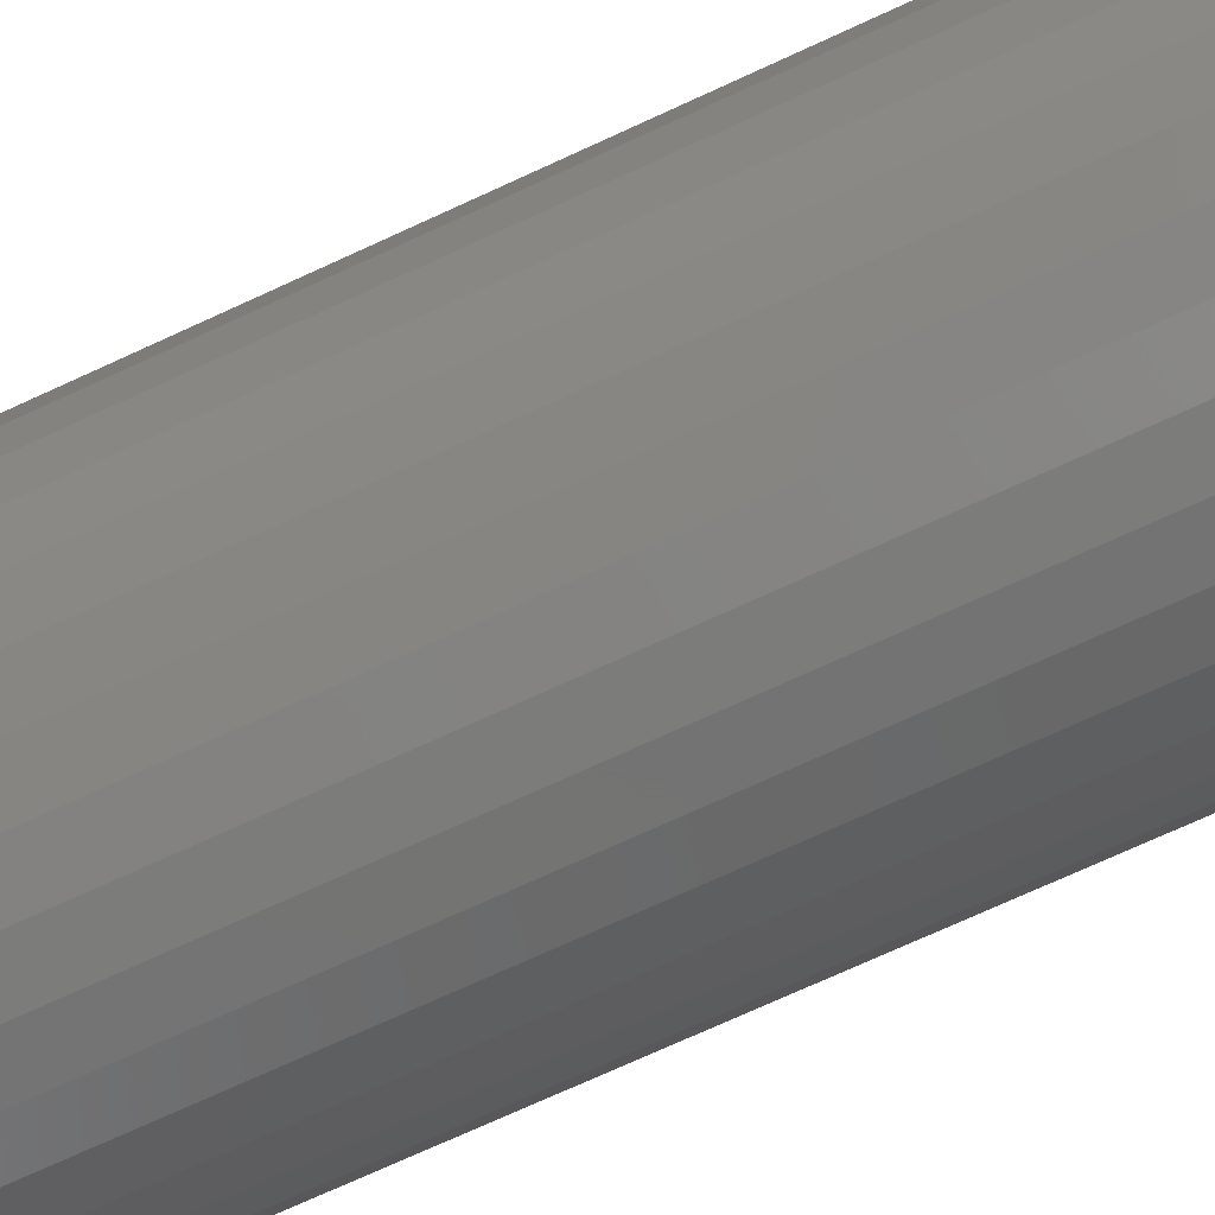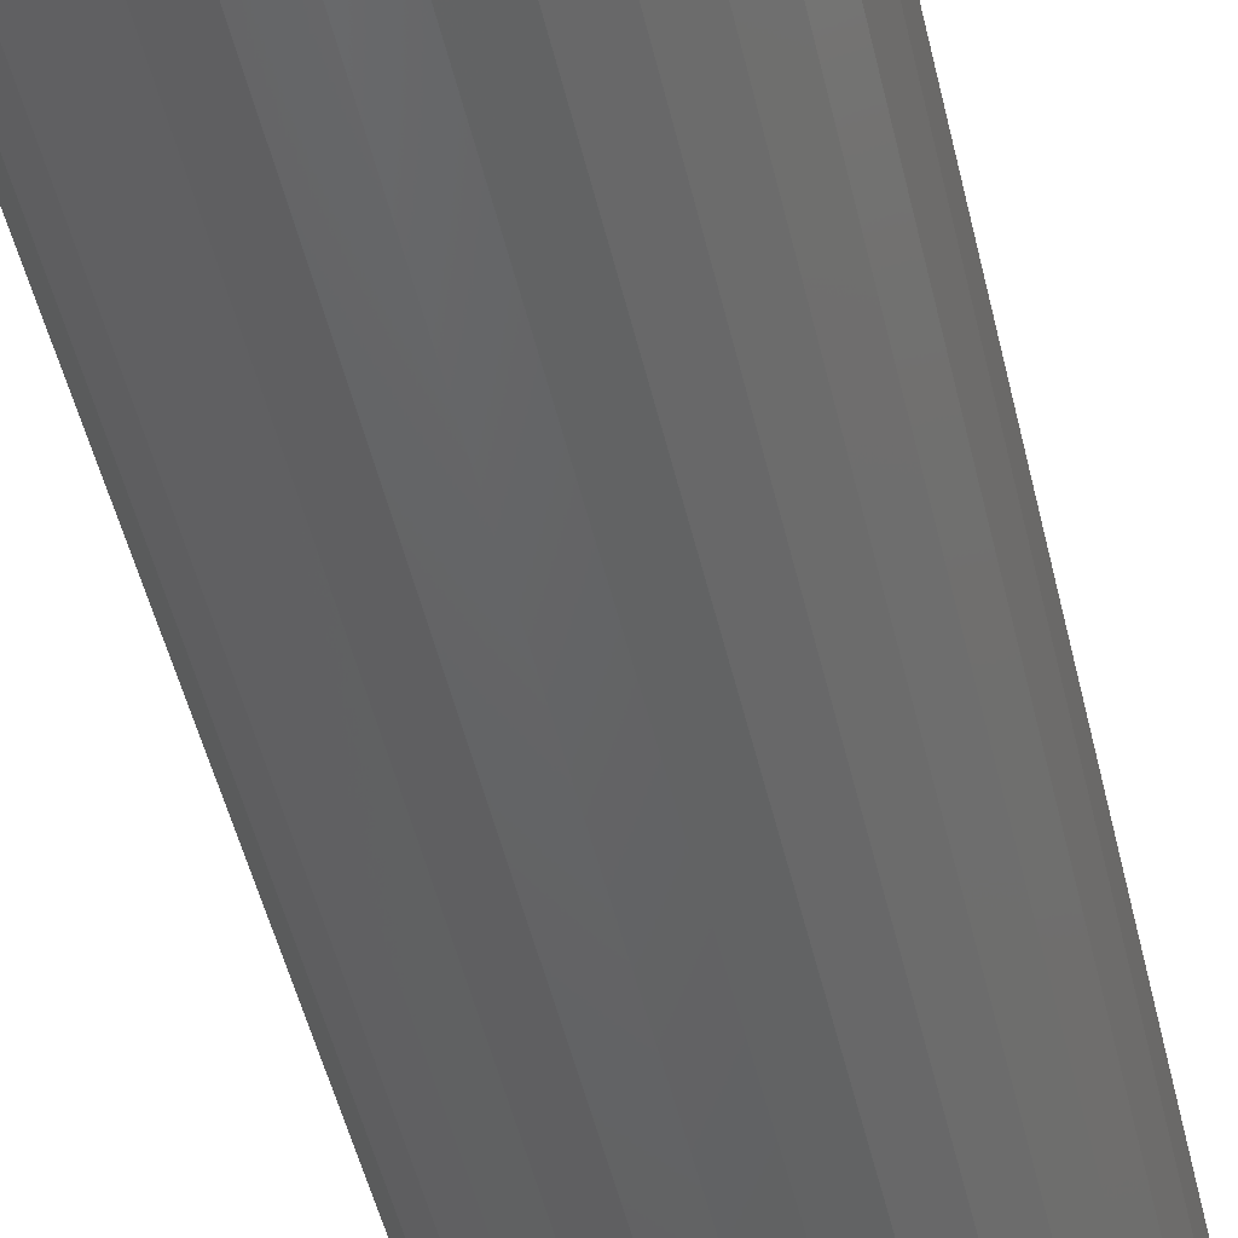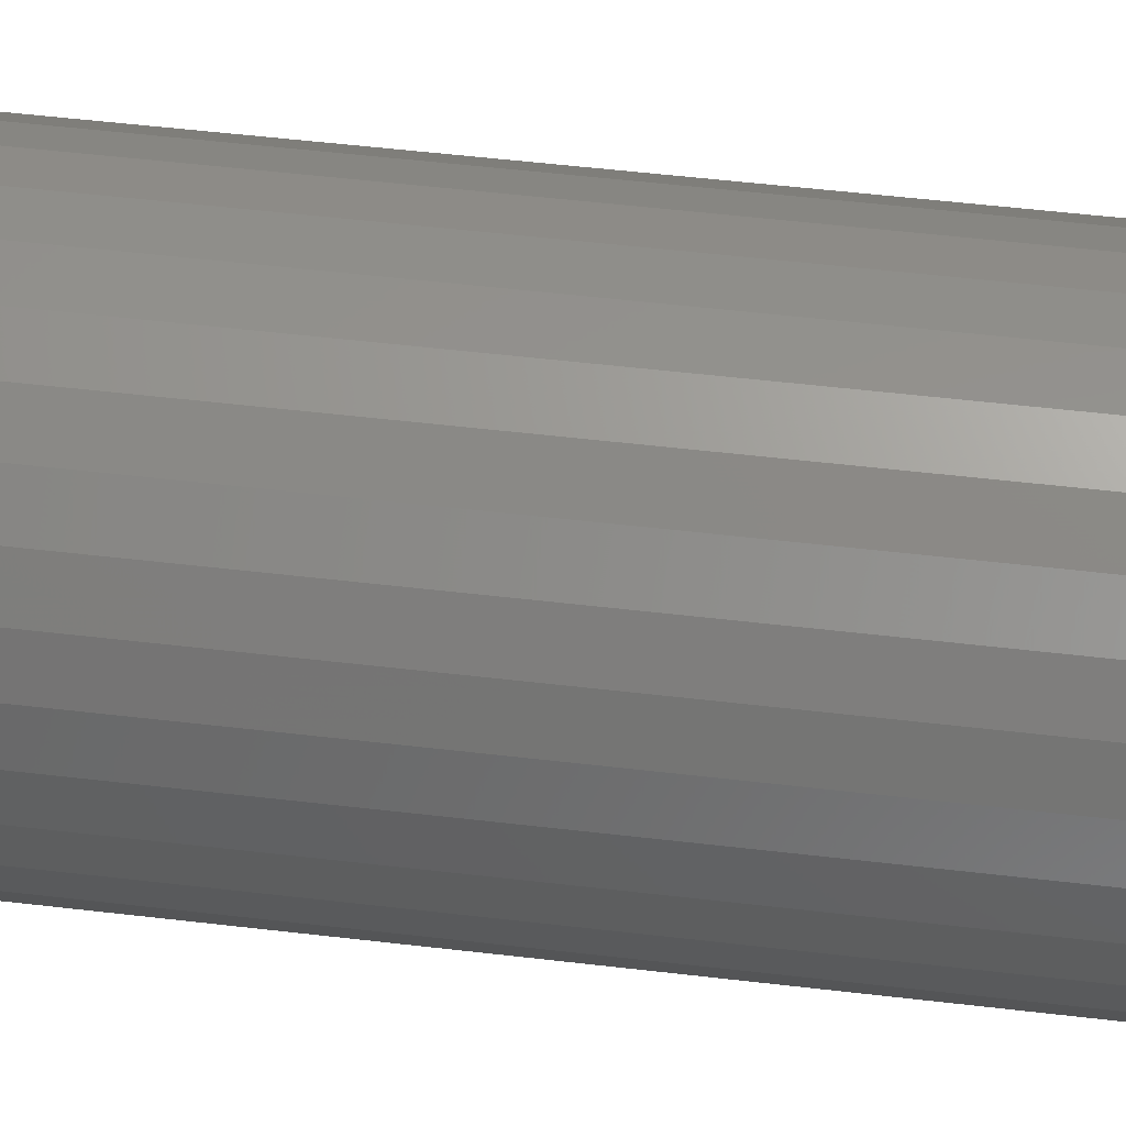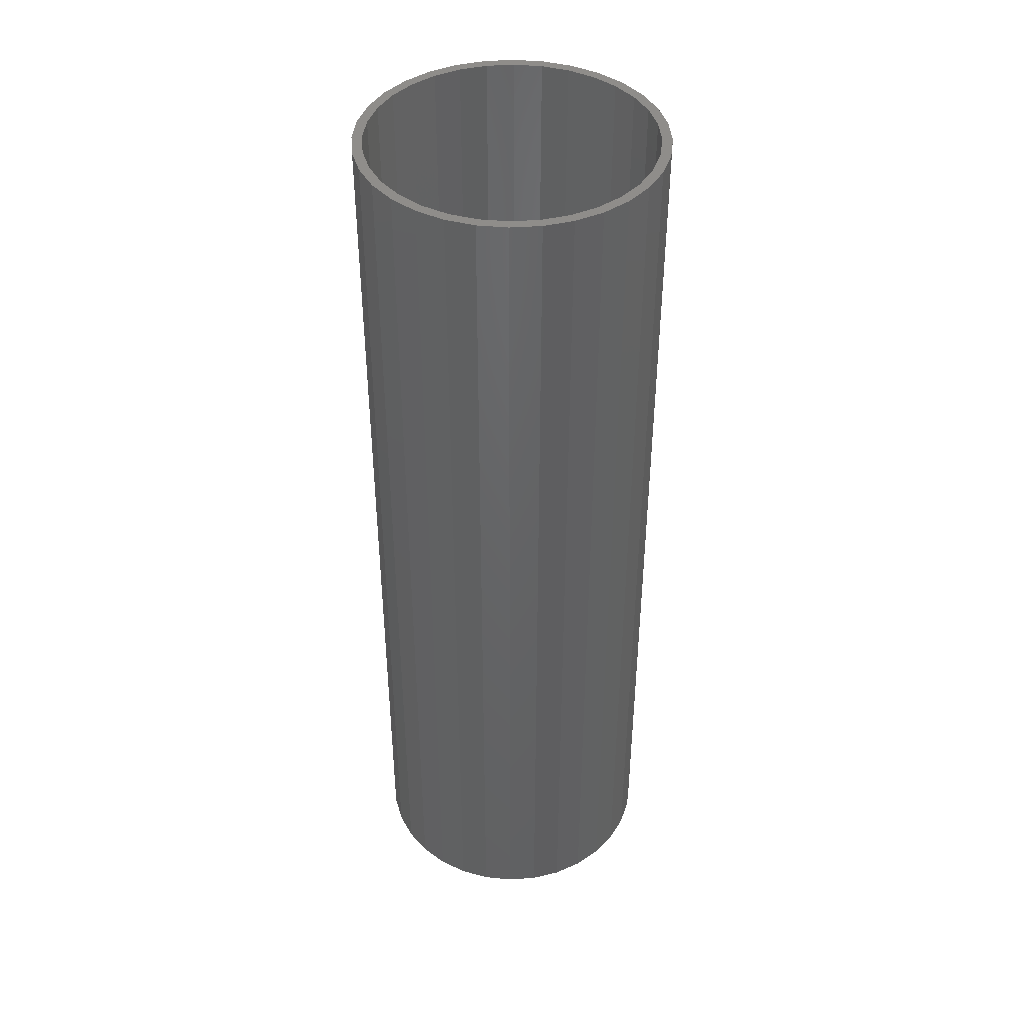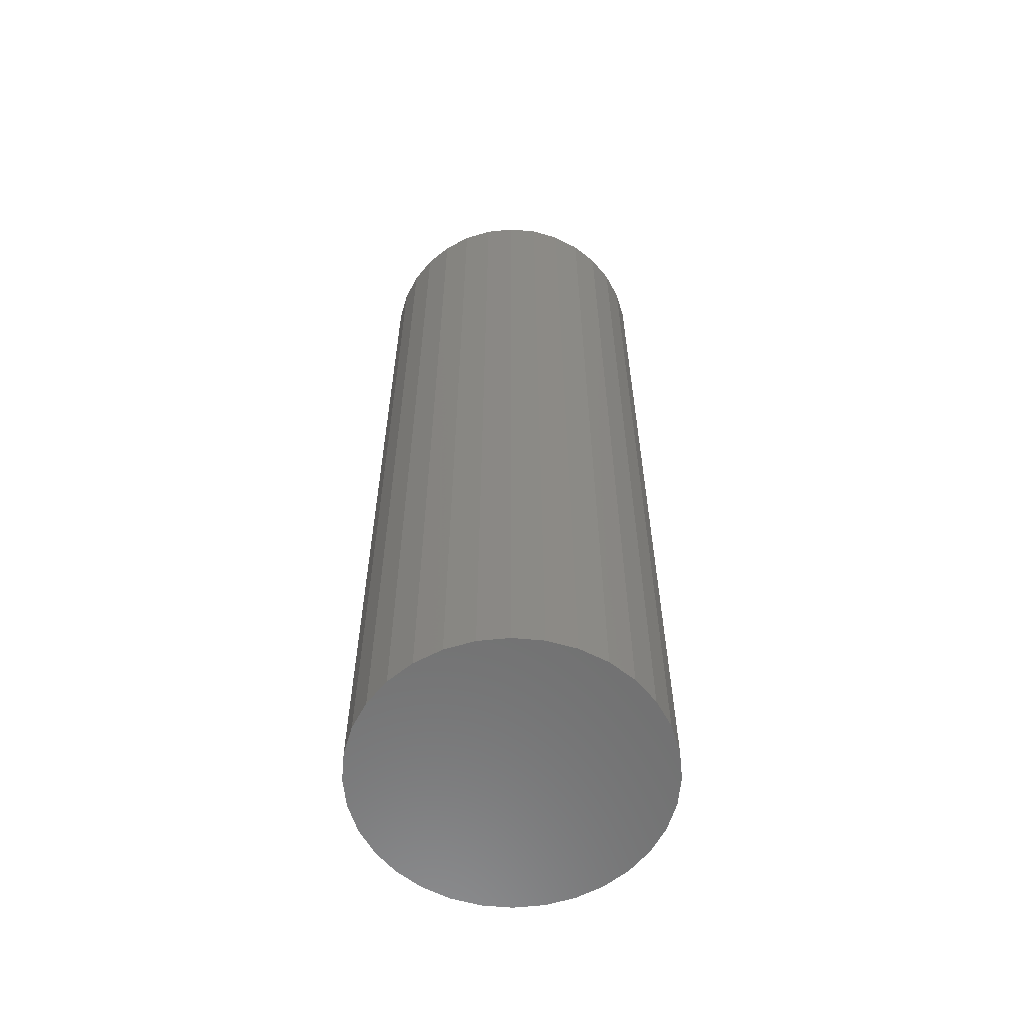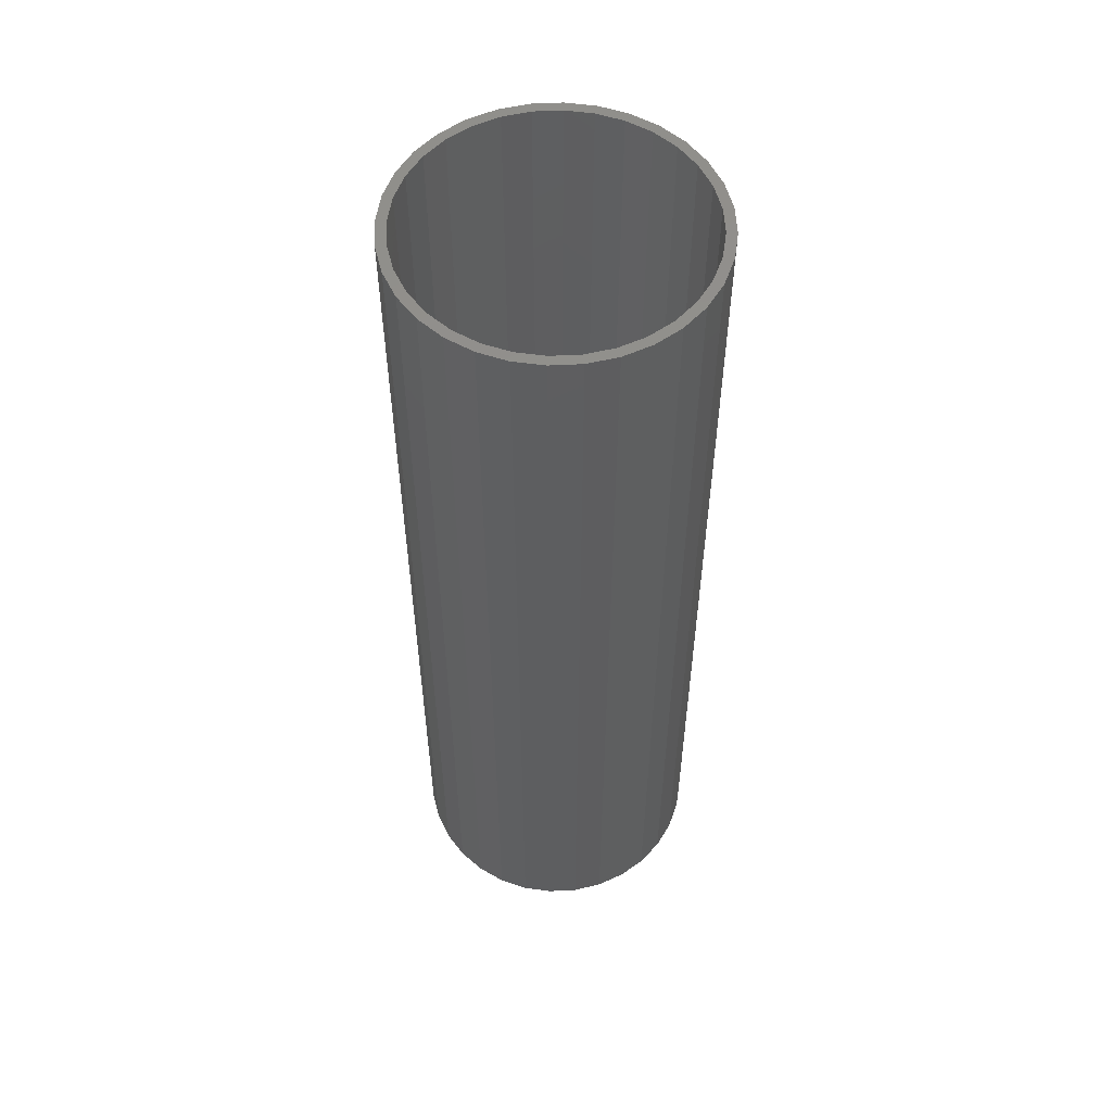
<metadata>
{"format":"stl","ext":"stl","renderer":"f3d","projection":"perspective","resolution":1024,"background":"white","views":[{"elev":-70.6,"azim":-65.0,"up":"+Y"},{"elev":-47.9,"azim":-167.3,"up":"+Y"},{"elev":50.1,"azim":-82.5,"up":"+Y"},{"elev":42.3,"azim":124.7,"up":"+Z"},{"elev":-60.0,"azim":22.9,"up":"+Z"},{"elev":54.9,"azim":-76.1,"up":"+Z"}]}
</metadata>
<code>
# stl→obj: 128 verts, 252 faces
v 0.002385 0.1114 0.75
v 0.002385 0.1192 0.75
v -0.02088 0.117 0.75
v -0.04325 0.1102 0.75
v -0.01935 0.1093 0.75
v -0.04026 0.1029 0.75
v -0.06386 0.09915 0.75
v -0.05952 0.09265 0.75
v -0.08193 0.08432 0.75
v -0.07641 0.07879 0.75
v -0.09676 0.06625 0.75
v -0.09027 0.06191 0.75
v -0.1078 0.04563 0.75
v -0.1006 0.04264 0.75
v -0.1146 0.02326 0.75
v -0.1069 0.02174 0.75
v -0.1006 -0.04264 0.75
v -0.1069 -0.02174 0.75
v -0.1146 -0.02326 0.75
v -0.1078 -0.04563 0.75
v -0.09027 -0.06191 0.75
v -0.09676 -0.06625 0.75
v -0.07641 -0.07879 0.75
v -0.08193 -0.08432 0.75
v -0.05952 -0.09265 0.75
v -0.06386 -0.09915 0.75
v -0.04026 -0.1029 0.75
v -0.04325 -0.1102 0.75
v -0.01935 -0.1093 0.75
v 0.002385 -0.1114 0.75
v -0.02088 -0.117 0.75
v 0.002385 -0.1192 0.75
v 0.02565 0.117 0.75
v 0.02412 0.1093 0.75
v 0.04802 0.1102 0.75
v 0.04503 0.1029 0.75
v 0.06863 0.09915 0.75
v 0.06429 0.09265 0.75
v 0.0867 0.08432 0.75
v 0.08118 0.07879 0.75
v 0.1015 0.06625 0.75
v 0.09504 0.06191 0.75
v 0.1126 0.04563 0.75
v 0.1053 0.04264 0.75
v 0.1193 0.02326 0.75
v 0.1117 0.02174 0.75
v 0.1138 0 0.75
v 0.1193 -0.02326 0.75
v 0.1117 -0.02174 0.75
v 0.1053 -0.04264 0.75
v 0.1126 -0.04563 0.75
v 0.09504 -0.06191 0.75
v 0.1015 -0.06625 0.75
v 0.08118 -0.07879 0.75
v 0.0867 -0.08432 0.75
v 0.06429 -0.09265 0.75
v 0.06863 -0.09915 0.75
v 0.04503 -0.1029 0.75
v 0.04802 -0.1102 0.75
v 0.02412 -0.1093 0.75
v 0.02565 -0.117 0.75
v 0.1216 0 0.75
v -0.1169 1.46e-17 0.75
v -0.109 1.365e-17 0.75
v 0.002385 -0.1114 0.007812
v 0.02412 -0.1093 0.007812
v 0.04503 -0.1029 0.007812
v 0.06429 -0.09265 0.007812
v 0.08118 -0.07879 0.007812
v 0.09504 -0.06191 0.007812
v 0.1053 -0.04264 0.007812
v 0.1117 -0.02174 0.007812
v 0.1138 -2.729e-17 0.007812
v -0.01935 -0.1093 0.007812
v -0.04026 -0.1029 0.007812
v -0.05952 -0.09265 0.007812
v -0.07641 -0.07879 0.007812
v -0.09027 -0.06191 0.007812
v -0.1006 -0.04264 0.007812
v -0.1069 -0.02174 0.007812
v -0.109 1.365e-17 0.007812
v 0.002385 0.1114 0.007812
v -0.01935 0.1093 0.007812
v -0.04026 0.1029 0.007812
v -0.05952 0.09265 0.007812
v -0.07641 0.07879 0.007812
v -0.09027 0.06191 0.007812
v -0.1006 0.04264 0.007812
v -0.1069 0.02174 0.007812
v 0.02412 0.1093 0.007812
v 0.04503 0.1029 0.007812
v 0.06429 0.09265 0.007812
v 0.08118 0.07879 0.007812
v 0.09504 0.06191 0.007812
v 0.1053 0.04264 0.007812
v 0.1117 0.02174 0.007812
v 0.002385 0.1192 0
v 0.02565 0.117 0
v -0.02088 0.117 0
v -0.04325 0.1102 0
v 0.04802 0.1102 0
v -0.06386 0.09915 0
v 0.06863 0.09915 0
v 0.04802 -0.1102 0
v -0.04325 -0.1102 0
v 0.06863 -0.09915 0
v -0.02088 -0.117 0
v 0.02565 -0.117 0
v 0.002385 -0.1192 0
v -0.06386 -0.09915 0
v -0.08193 -0.08432 0
v 0.0867 -0.08432 0
v -0.09676 -0.06625 0
v 0.1015 -0.06625 0
v -0.1078 -0.04563 0
v 0.1126 -0.04563 0
v -0.1146 -0.02326 0
v 0.1193 -0.02326 0
v -0.1169 1.46e-17 0
v 0.1216 0 0
v -0.1146 0.02326 0
v 0.1193 0.02326 0
v -0.1078 0.04563 0
v 0.1126 0.04563 0
v -0.09676 0.06625 0
v 0.1015 0.06625 0
v -0.08193 0.08432 0
v 0.0867 0.08432 0
f 1 2 3
f 3 4 1
f 1 4 5
f 6 5 4
f 4 7 6
f 8 6 7
f 7 9 8
f 8 9 10
f 10 9 11
f 10 11 12
f 12 11 13
f 12 13 14
f 14 13 15
f 14 15 16
f 17 18 19
f 19 20 17
f 21 17 20
f 20 22 21
f 23 21 22
f 22 24 23
f 25 23 24
f 24 26 25
f 25 26 27
f 27 26 28
f 27 28 29
f 30 29 28
f 28 31 30
f 30 31 32
f 33 2 1
f 33 1 34
f 33 34 35
f 35 34 36
f 35 36 37
f 37 36 38
f 37 38 39
f 38 40 39
f 41 39 40
f 40 42 41
f 43 41 42
f 42 44 43
f 45 43 44
f 44 46 45
f 47 45 46
f 48 49 50
f 48 50 51
f 51 50 52
f 51 52 53
f 53 52 54
f 53 54 55
f 55 54 56
f 55 56 57
f 56 58 57
f 59 57 58
f 59 58 60
f 59 60 30
f 59 30 61
f 30 32 61
f 62 45 47
f 62 47 49
f 62 49 48
f 63 19 18
f 63 18 64
f 63 64 16
f 63 16 15
f 65 60 66
f 66 60 58
f 66 58 67
f 67 58 56
f 67 56 68
f 68 56 54
f 68 54 69
f 69 54 52
f 69 52 70
f 70 52 50
f 70 50 71
f 71 50 49
f 71 49 72
f 72 49 47
f 72 47 73
f 60 65 30
f 30 65 74
f 30 74 29
f 29 74 75
f 29 75 27
f 27 75 76
f 27 76 25
f 25 76 77
f 25 77 23
f 23 77 78
f 23 78 21
f 21 78 79
f 21 79 17
f 17 79 80
f 17 80 18
f 18 80 81
f 18 81 64
f 82 5 83
f 83 5 6
f 83 6 84
f 84 6 8
f 84 8 85
f 85 8 10
f 85 10 86
f 86 10 12
f 86 12 87
f 87 12 14
f 87 14 88
f 88 14 16
f 88 16 89
f 89 16 64
f 89 64 81
f 5 82 1
f 1 82 90
f 1 90 34
f 34 90 91
f 34 91 36
f 36 91 92
f 36 92 38
f 38 92 93
f 38 93 40
f 40 93 94
f 40 94 42
f 42 94 95
f 42 95 44
f 44 95 96
f 44 96 46
f 46 96 73
f 46 73 47
f 83 90 82
f 90 83 84
f 90 84 91
f 91 84 85
f 91 85 92
f 68 75 67
f 67 75 74
f 67 74 66
f 66 74 65
f 92 85 93
f 93 85 86
f 93 86 94
f 94 86 87
f 94 87 95
f 95 87 88
f 95 88 96
f 96 88 89
f 96 89 73
f 73 89 81
f 73 81 72
f 72 81 80
f 72 80 71
f 71 80 79
f 71 79 70
f 70 79 78
f 70 78 69
f 69 78 77
f 69 77 68
f 68 77 76
f 68 76 75
f 97 98 99
f 100 99 98
f 101 100 98
f 102 100 101
f 103 102 101
f 104 105 106
f 107 105 104
f 108 107 104
f 109 107 108
f 105 110 106
f 106 110 111
f 106 111 112
f 112 111 113
f 112 113 114
f 114 113 115
f 114 115 116
f 116 115 117
f 116 117 118
f 118 117 119
f 118 119 120
f 120 119 121
f 120 121 122
f 122 121 123
f 122 123 124
f 124 123 125
f 124 125 126
f 126 125 127
f 126 127 128
f 128 127 102
f 128 102 103
f 120 62 118
f 118 62 48
f 118 48 116
f 116 48 51
f 116 51 114
f 114 51 53
f 114 53 112
f 112 53 55
f 112 55 106
f 106 55 57
f 106 57 104
f 104 57 59
f 104 59 108
f 108 59 61
f 108 61 109
f 109 61 32
f 109 32 107
f 107 32 31
f 107 31 105
f 105 31 28
f 105 28 110
f 110 28 26
f 110 26 111
f 111 26 24
f 111 24 113
f 113 24 22
f 113 22 115
f 115 22 20
f 115 20 117
f 117 20 19
f 117 19 119
f 119 19 63
f 119 63 121
f 121 63 15
f 121 15 123
f 123 15 13
f 123 13 125
f 125 13 11
f 125 11 127
f 127 11 9
f 127 9 102
f 102 9 7
f 102 7 100
f 100 7 4
f 100 4 99
f 99 4 3
f 99 3 97
f 97 3 2
f 97 2 98
f 98 2 33
f 98 33 101
f 101 33 35
f 101 35 103
f 103 35 37
f 103 37 128
f 128 37 39
f 128 39 126
f 126 39 41
f 126 41 124
f 124 41 43
f 124 43 122
f 122 43 45
f 122 45 120
f 120 45 62

</code>
